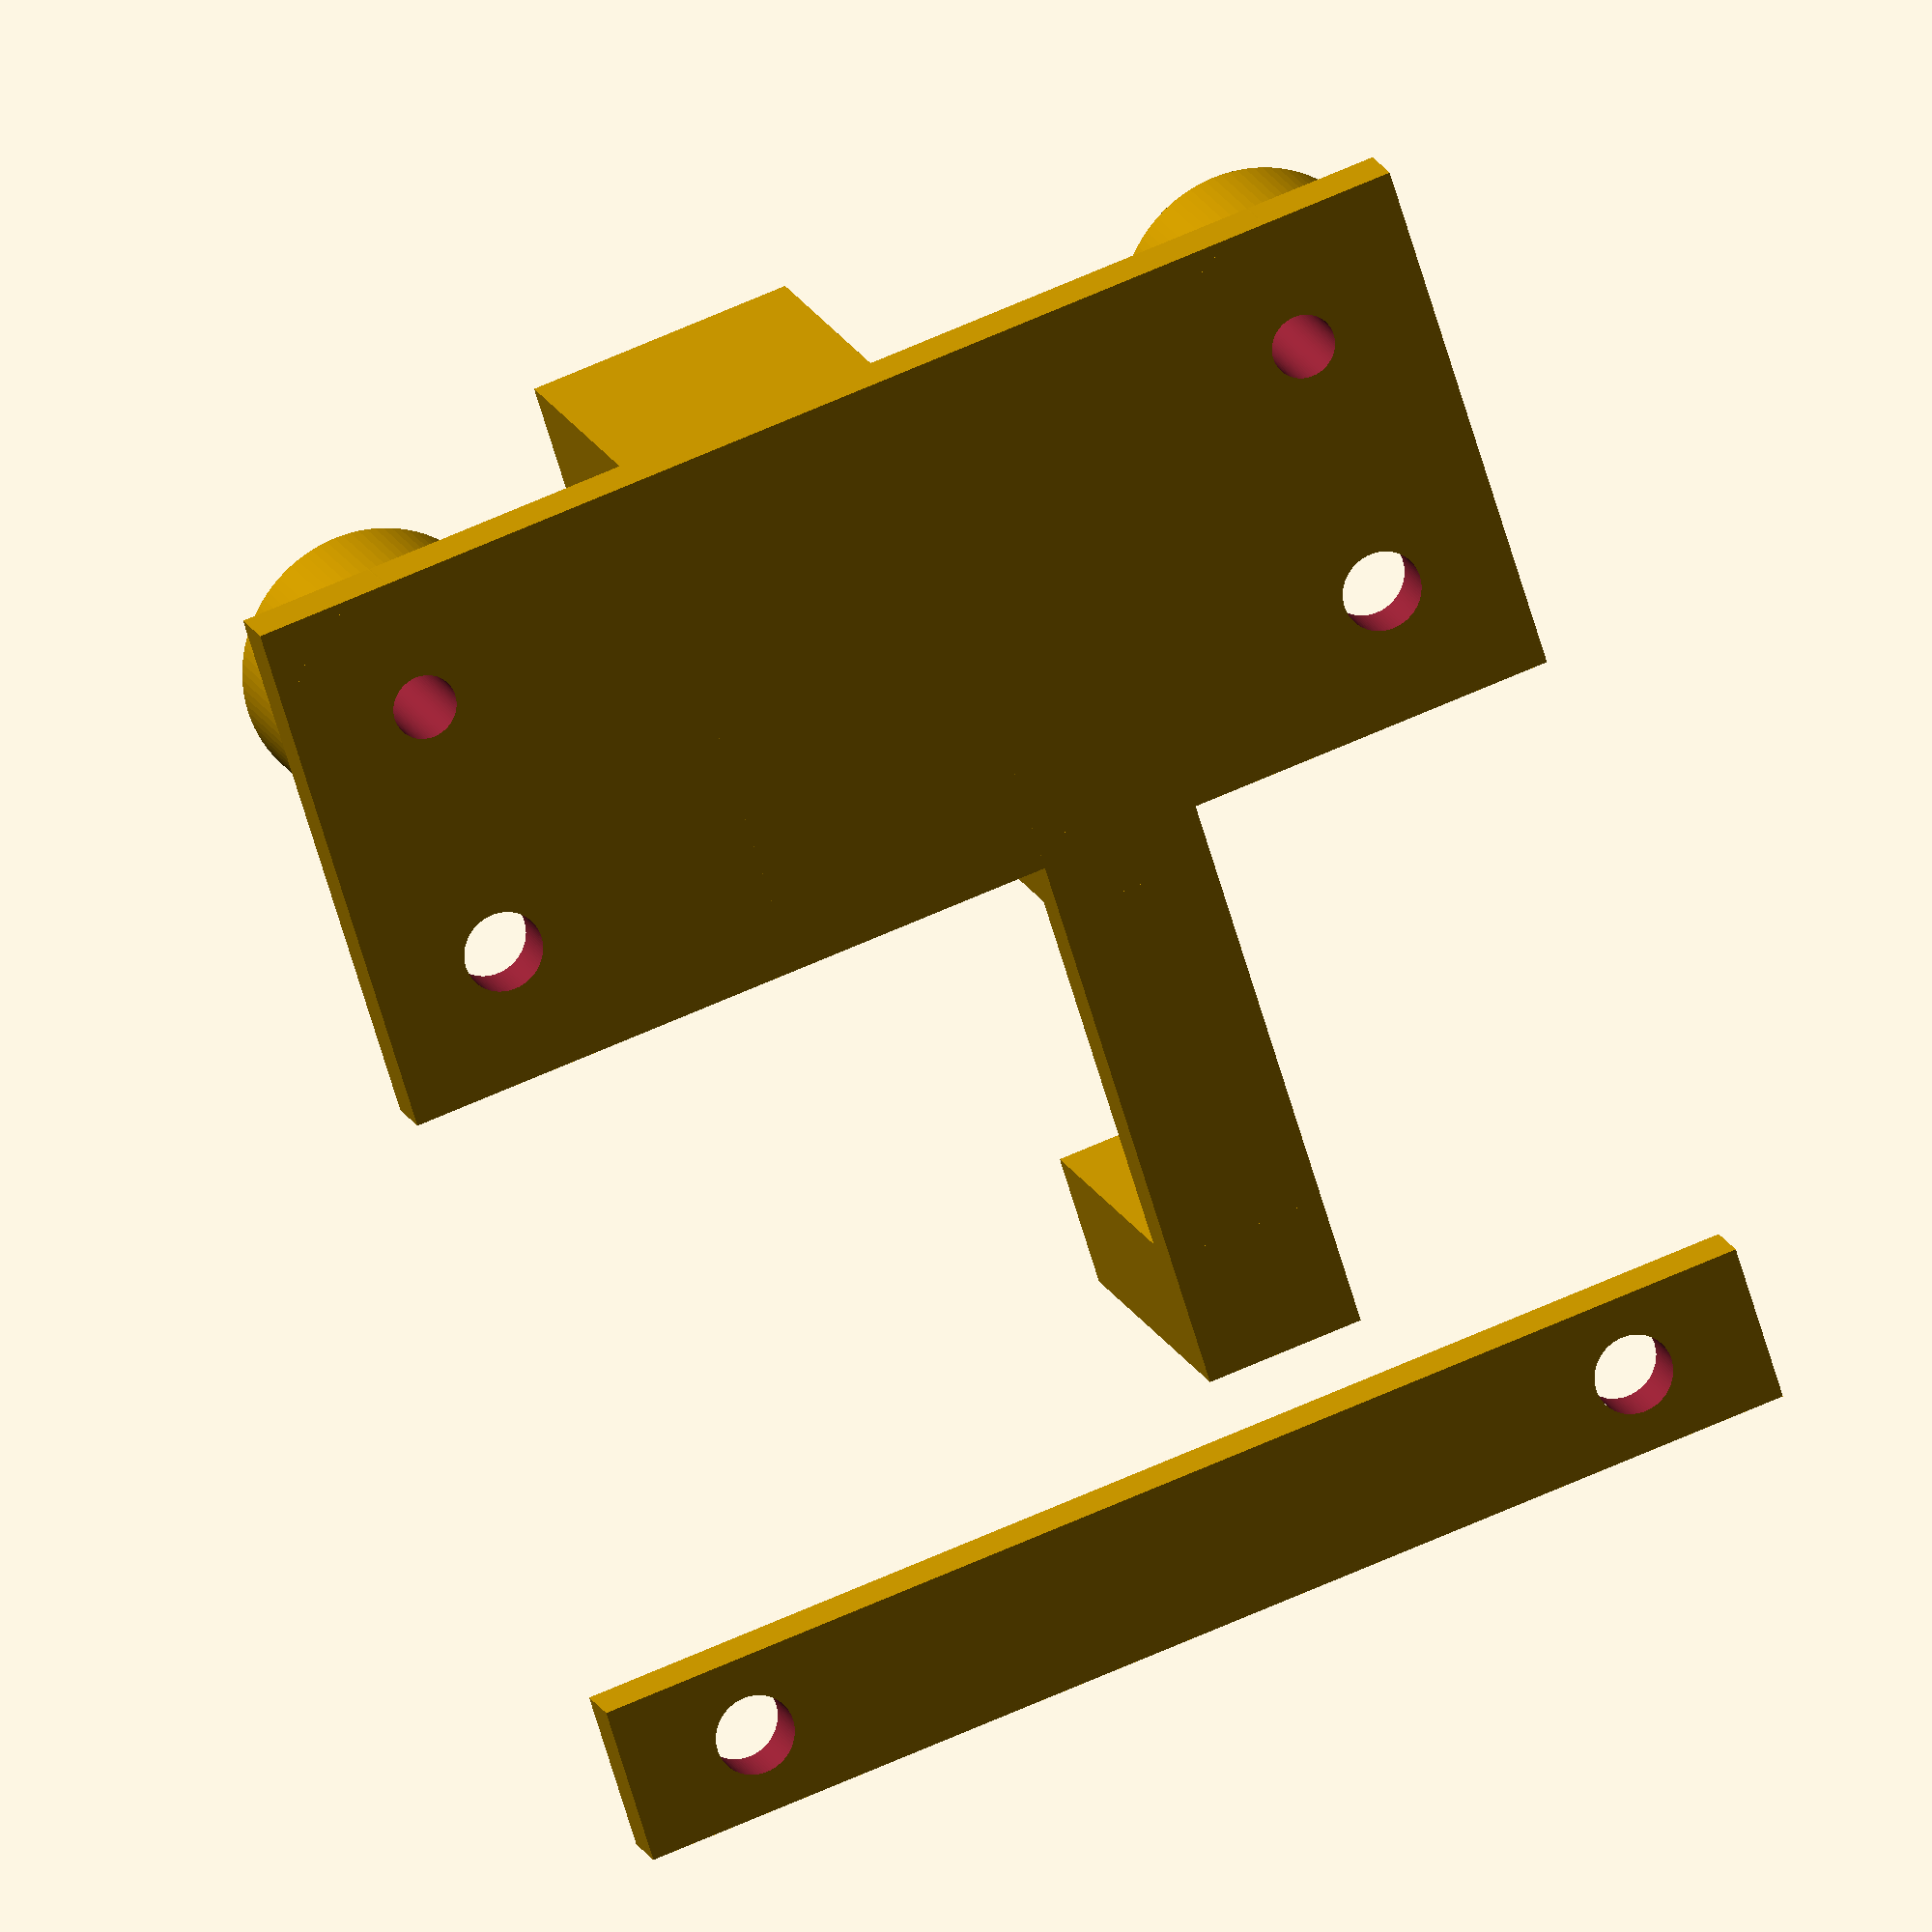
<openscad>

difference(){
	union(){
        translate([-15,24,0]){
            cube([45,6,2], center=false);
        }


        translate([-15,-20,0]){
            cube([45,20,2], center=false);
        }
        translate([10,-20,0]){
            cube([6,38,2], center=false);
        }
        translate([10,-1,0]){
            cube([6,3,13], center=false);
        }
        translate([10,16,0]){
            cube([6,5,13], center=false);
        }
        translate([0,-20,0]){
            cube([10,20,12], center=false);
        }

        
        translate([-10,-15,0]){
            rotate([0,0,90]){
                cylinder(h=6, r=5, $fn=100, center=false);
            }
        }
        translate([25,-15,0]){
            rotate([0,0,90]){
                cylinder(h=6, r=5, $fn=100, center=false);
            }
        }

	}
	union() {
        translate([-10,-15,-1]){
            rotate([0,0,90]){
                cylinder(h=60, r=1.2, $fn=100, center=false);
            }
        }
        translate([25,-15,-1]){
            rotate([0,0,90]){
                cylinder(h=60, r=1.2, $fn=100, center=false);
            }
        }


        translate([13,30,10]){
            rotate([90,0,0]){
                cylinder(h=2000, r=1.2, $fn=100, center=false);
            }
        }
        translate([25,-5,-1]){
            rotate([0,0,90]){
                cylinder(h=200, r=1.5, $fn=100, center=false);
            }
        }
        translate([-10,-5,-1]){
            rotate([0,0,90]){
                cylinder(h=200, r=1.5, $fn=100, center=false);
            }
        }


        translate([25,27,-1]){
            rotate([0,0,90]){
                cylinder(h=200, r=1.5, $fn=100, center=false);
            }
        }
        translate([-10,27,-1]){
            rotate([0,0,90]){
                cylinder(h=200, r=1.5, $fn=100, center=false);
            }
        }


	}
}

</openscad>
<views>
elev=342.9 azim=197.4 roll=162.0 proj=o view=wireframe
</views>
